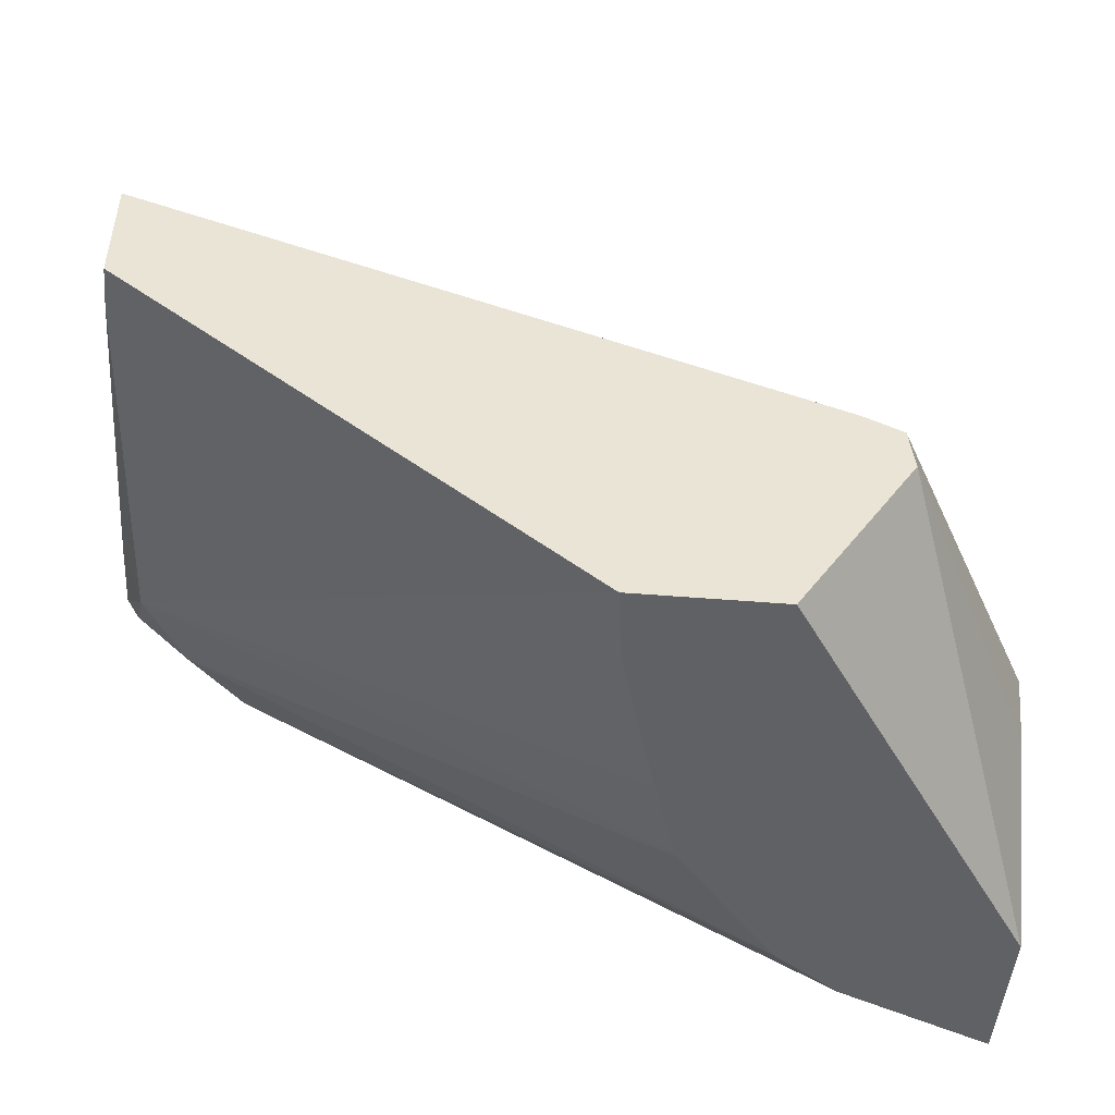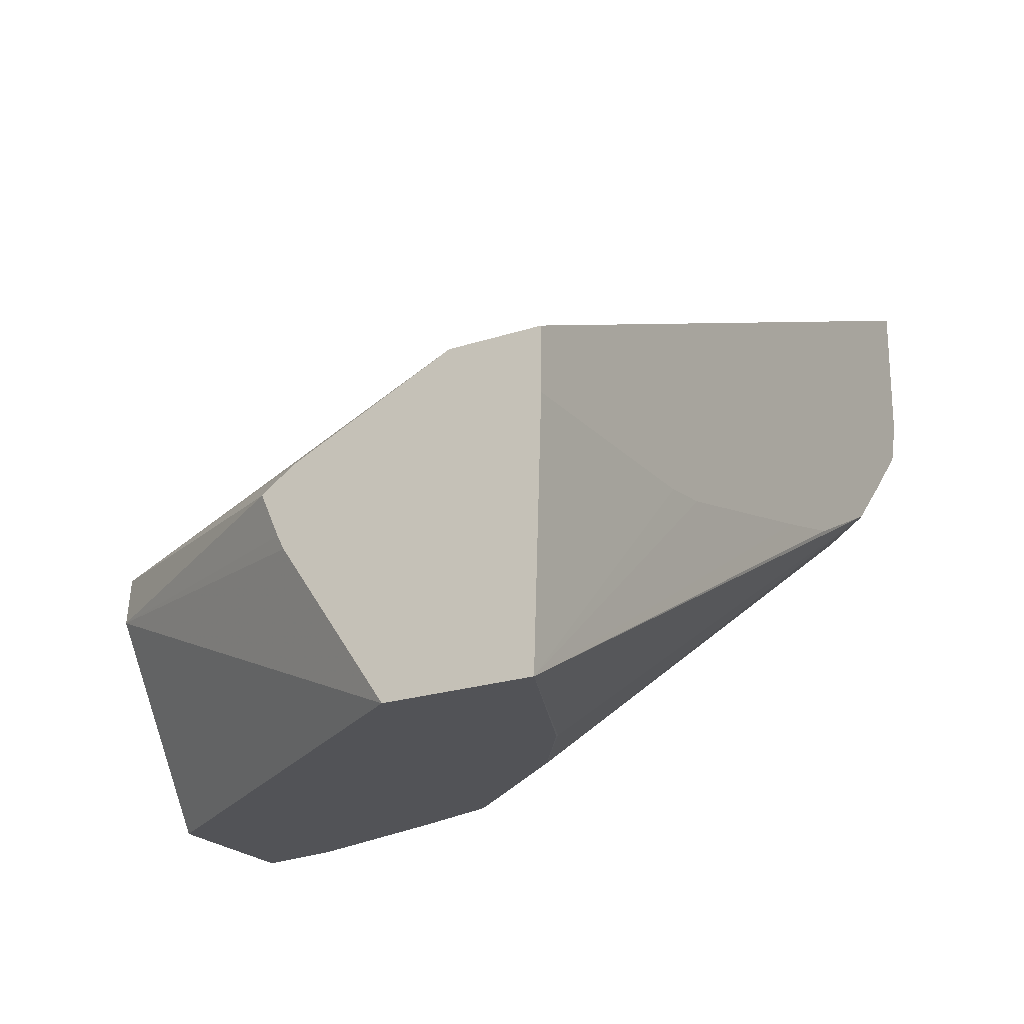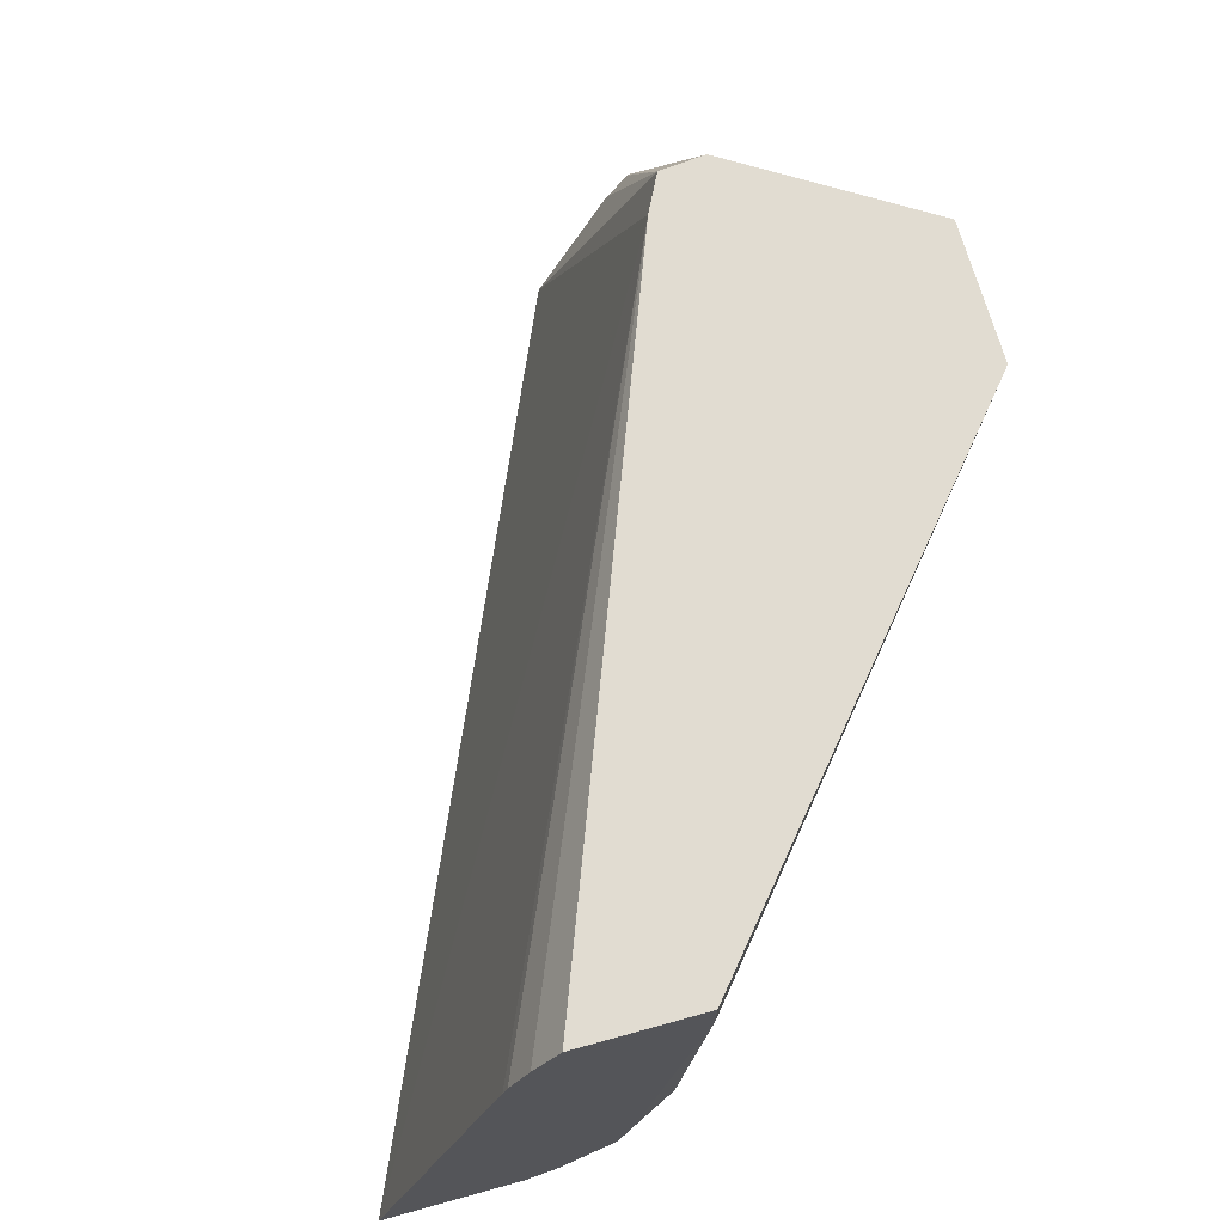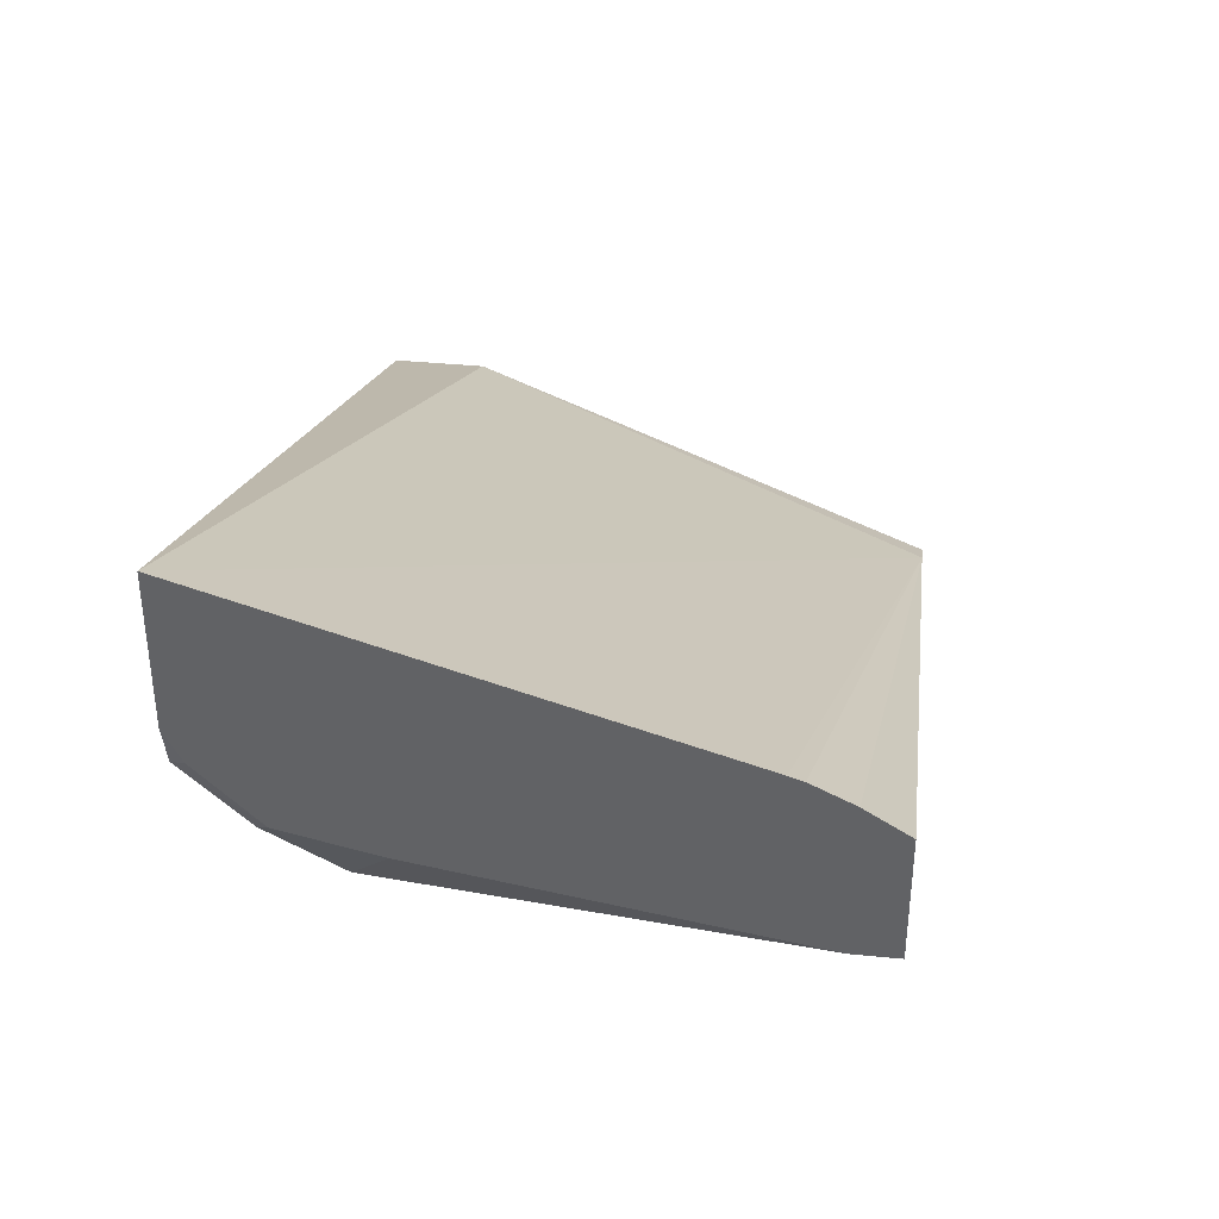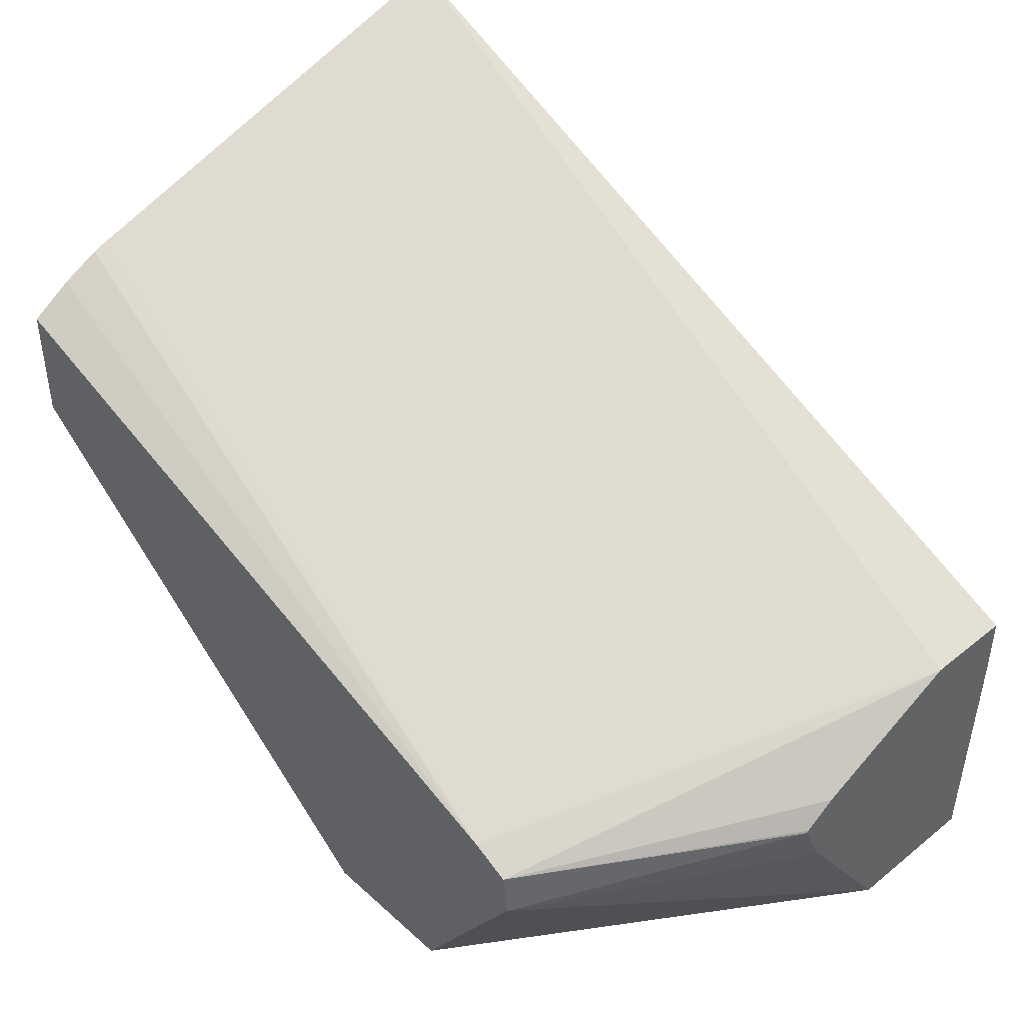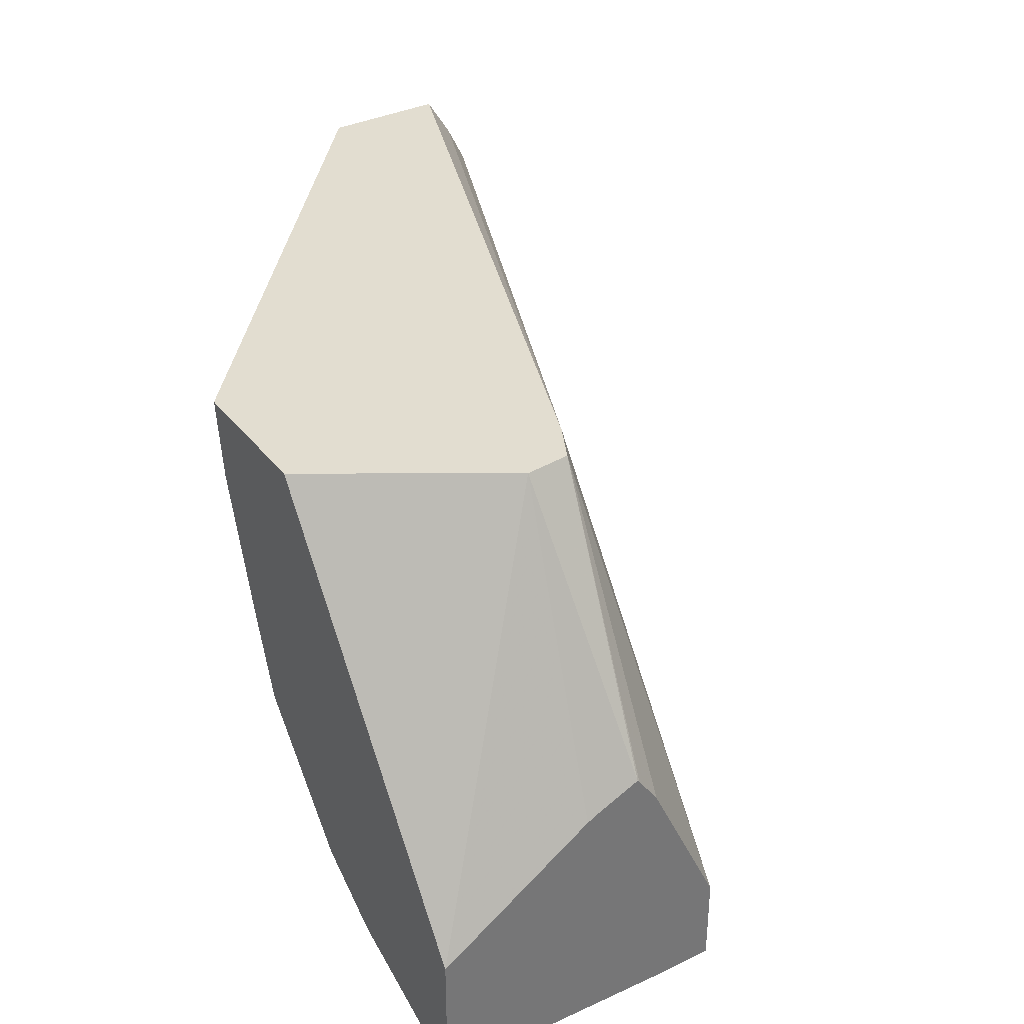
<metadata>
{"format":"obj","ext":"obj","renderer":"f3d","projection":"perspective","resolution":1024,"background":"white","views":[{"elev":-48.5,"azim":-5.2,"up":"+Y"},{"elev":-22.3,"azim":119.7,"up":"+Y"},{"elev":69.2,"azim":-105.5,"up":"+Z"},{"elev":38.5,"azim":-82.9,"up":"+Y"},{"elev":43.6,"azim":46.6,"up":"+Y"},{"elev":35.4,"azim":57.5,"up":"+Z"}]}
</metadata>
<code>
v -0.2961 0.3139 -0.1599
v -0.2961 0.2721 -0.1599
v -0.2961 0.2734 -0.02743
v -0.1003 0.1839 3.97e-05
v -0.04421 0.2006 -0.1337
v -0.04421 0.2006 -0.1599
v -0.2961 0.2627 -0.1551
v -0.2923 0.2593 -0.1599
v -0.2961 0.2721 -0.0235
v -0.08916 0.1783 3.97e-05
v -0.2961 0.2664 -0.01203
v -0.2961 0.2587 3.97e-05
v -0.04421 0.1793 -0.08809
v -0.04421 0.1827 -0.1599
v -0.2961 0.246 -0.1384
v -0.2925 0.2423 -0.1421
v -0.2756 0.2426 -0.1599
v -0.08778 0.165 3.97e-05
v -0.08776 0.1651 -7.26e-06
v -0.04421 0.1725 -0.07819
v -0.04421 0.1731 -0.07873
v -0.2961 0.2233 3.97e-05
v -0.04421 0.1111 -0.1576
v -0.117 0.1839 -0.1599
v -0.2961 0.24 -0.1123
v -0.2897 0.2284 -0.1226
v -0.2758 0.2256 -0.1421
v -0.2585 0.2262 -0.1599
v -0.2591 0.2256 -0.1588
v -0.04421 0.1111 -0.1161
v -0.04421 0.1565 -0.08554
v -0.04421 0.1604 -0.08355
v -0.1219 0.1111 3.97e-05
v -0.1632 0.1111 3.97e-05
v -0.2961 0.2233 -0.01203
v -0.1318 0.1858 -0.1599
v -0.08754 0.1111 -0.1396
v -0.08916 0.1114 -0.1393
v -0.2251 0.2095 -0.1599
v -0.1987 0.2025 -0.1599
v -0.139 0.1111 -0.08881
v -0.1396 0.1111 -0.08753
v -0.1446 0.1111 -0.07276
v -0.1475 0.1111 -0.06391
v -0.16 0.1111 -0.02261
v -0.1086 0.1111 -0.1253
v -0.1393 0.1114 -0.08913
v -0.08882 0.1111 -0.1389
f 23 30 33
f 23 33 34
f 23 34 45
f 23 41 46
f 23 44 43
f 23 43 42
f 23 42 41
f 23 36 24
f 23 45 44
f 22 35 34
f 17 29 27
f 18 20 19
f 18 32 20
f 18 31 32
f 18 30 31
f 17 28 29
f 16 27 26
f 16 17 27
f 15 26 25
f 15 16 26
f 18 33 30
f 23 46 48
f 41 47 46
f 23 37 38
f 14 23 24
f 38 48 46
f 37 48 38
f 28 46 29
f 28 38 46
f 27 47 41
f 27 46 47
f 27 29 46
f 26 34 35
f 23 48 37
f 26 45 34
f 26 43 44
f 26 42 43
f 26 41 42
f 26 27 41
f 25 26 35
f 23 40 36
f 23 39 40
f 23 28 39
f 23 38 28
f 26 44 45
f 10 21 13
f 1 8 2
f 10 19 20
f 1 28 17
f 1 39 28
f 1 40 39
f 1 36 40
f 1 24 36
f 1 14 24
f 1 6 14
f 1 5 6
f 1 4 5
f 1 3 4
f 1 9 3
f 1 11 9
f 1 12 11
f 1 22 12
f 1 35 22
f 1 25 35
f 1 15 25
f 1 2 7
f 10 20 21
f 1 17 8
f 2 8 7
f 1 7 15
f 4 10 5
f 8 17 16
f 10 18 19
f 8 16 15
f 7 8 15
f 5 14 6
f 5 23 14
f 5 30 23
f 3 9 4
f 5 32 31
f 5 20 32
f 5 31 30
f 5 13 21
f 5 21 20
f 4 11 12
f 4 12 22
f 4 22 34
f 4 9 11
f 4 33 18
f 4 18 10
f 5 10 13
f 4 34 33

</code>
